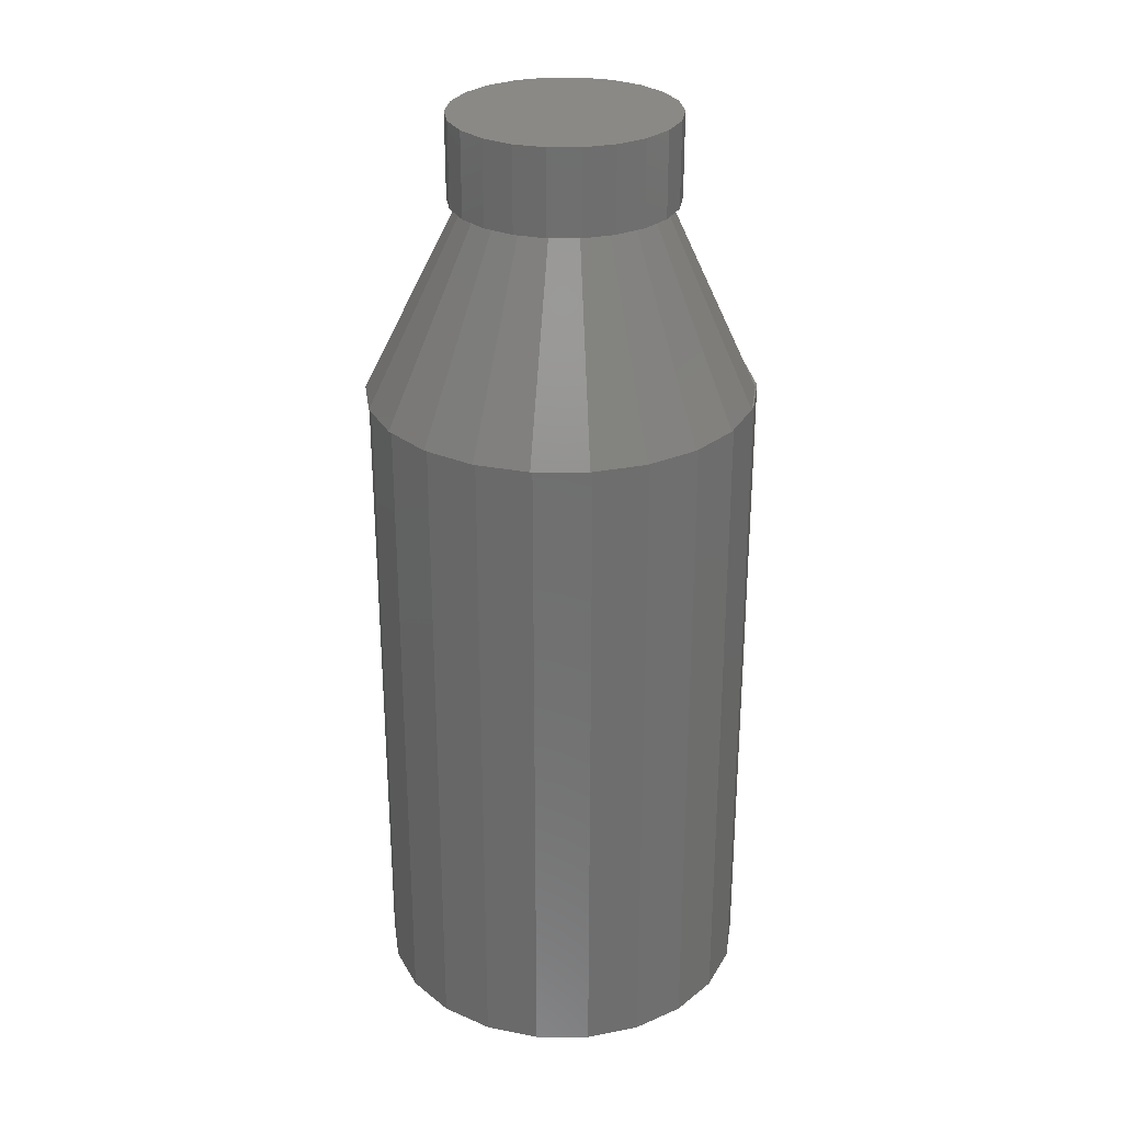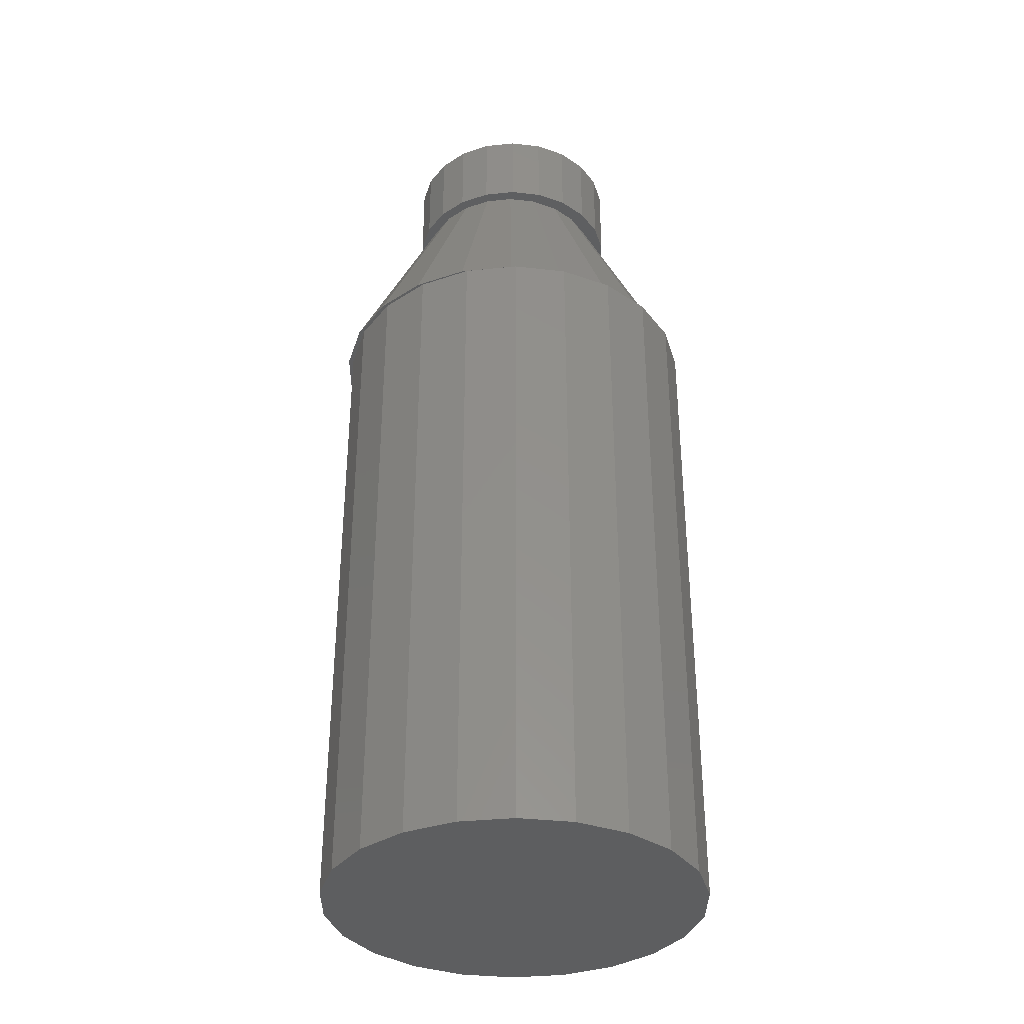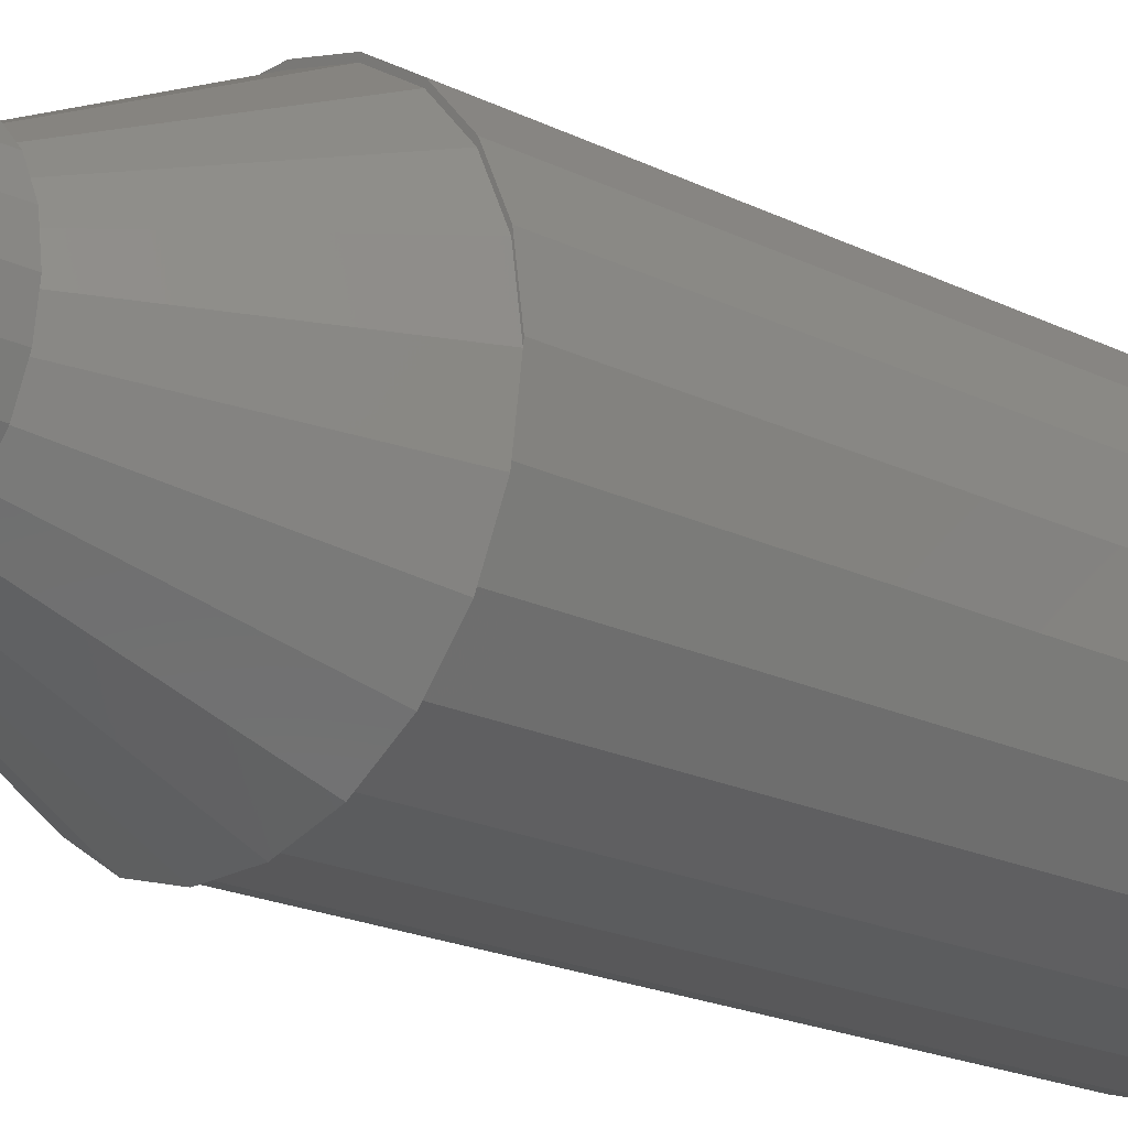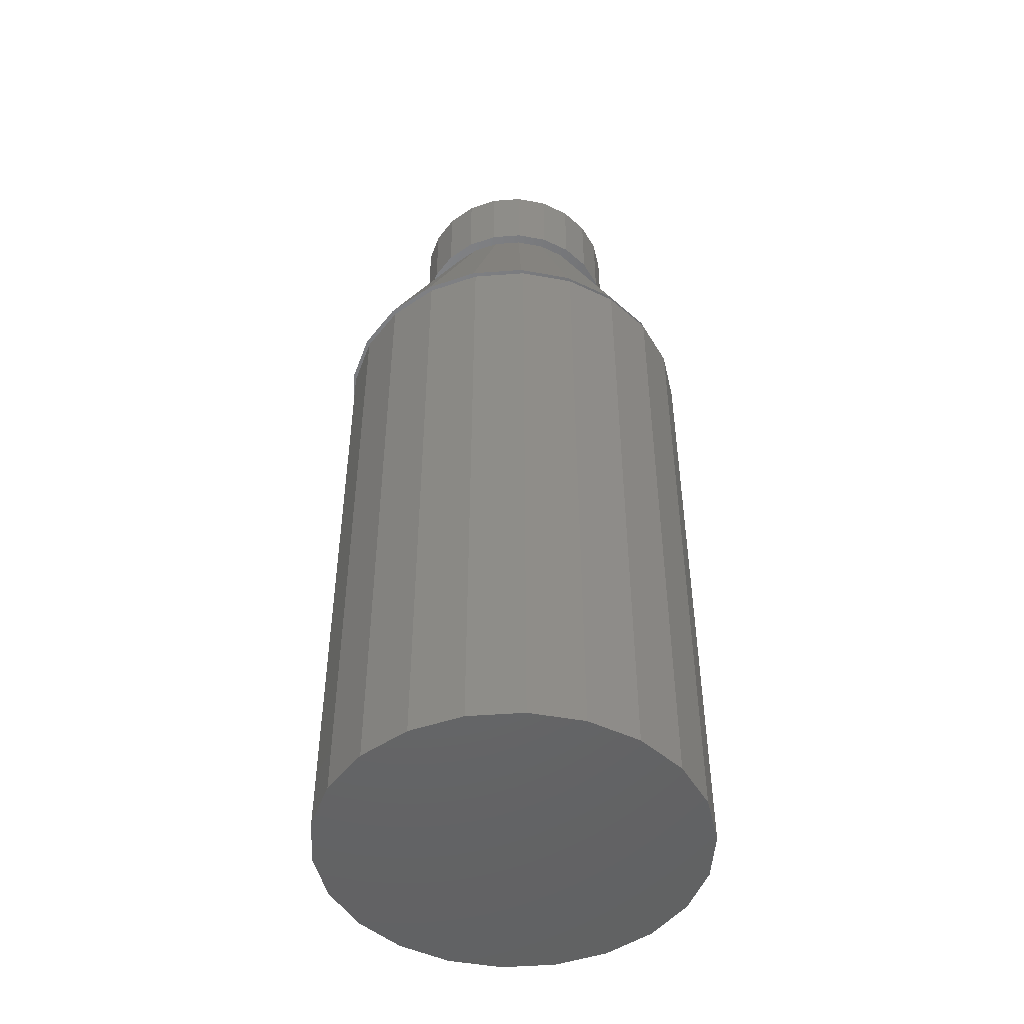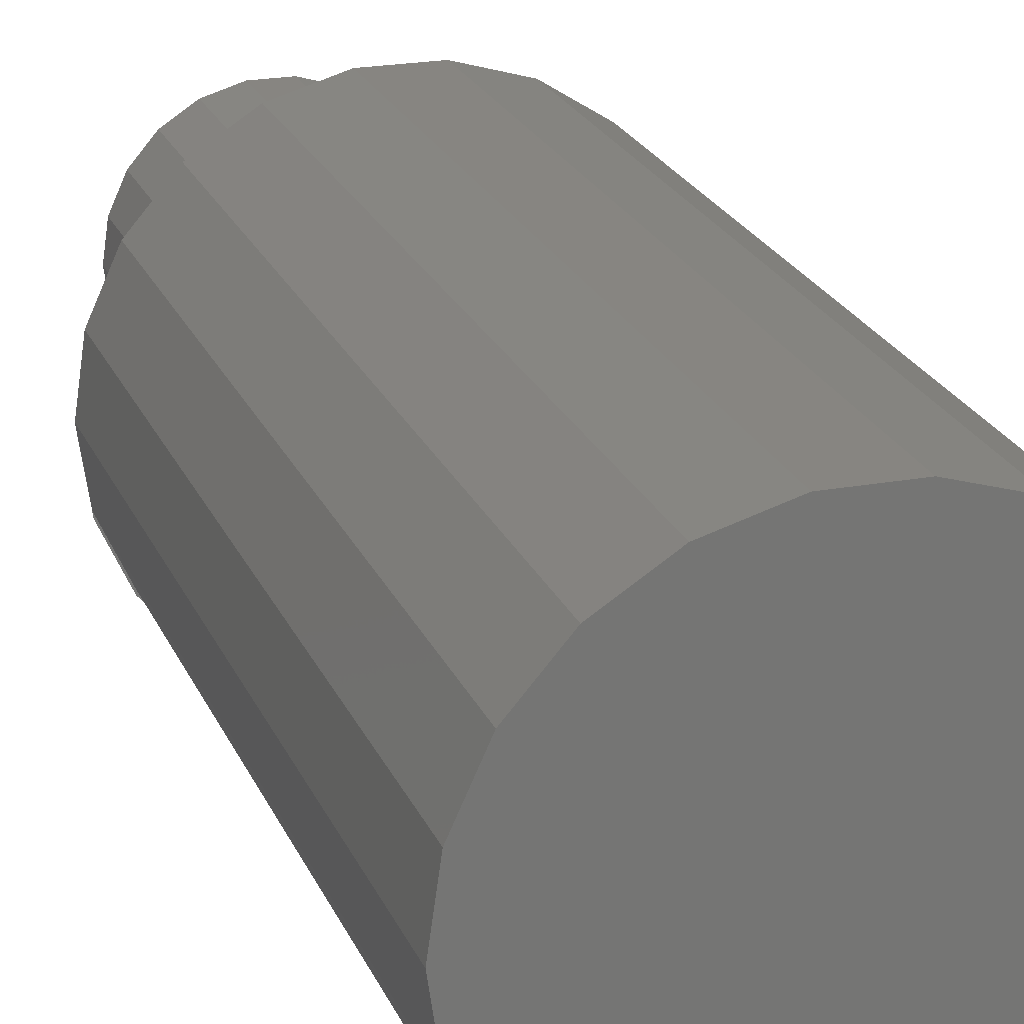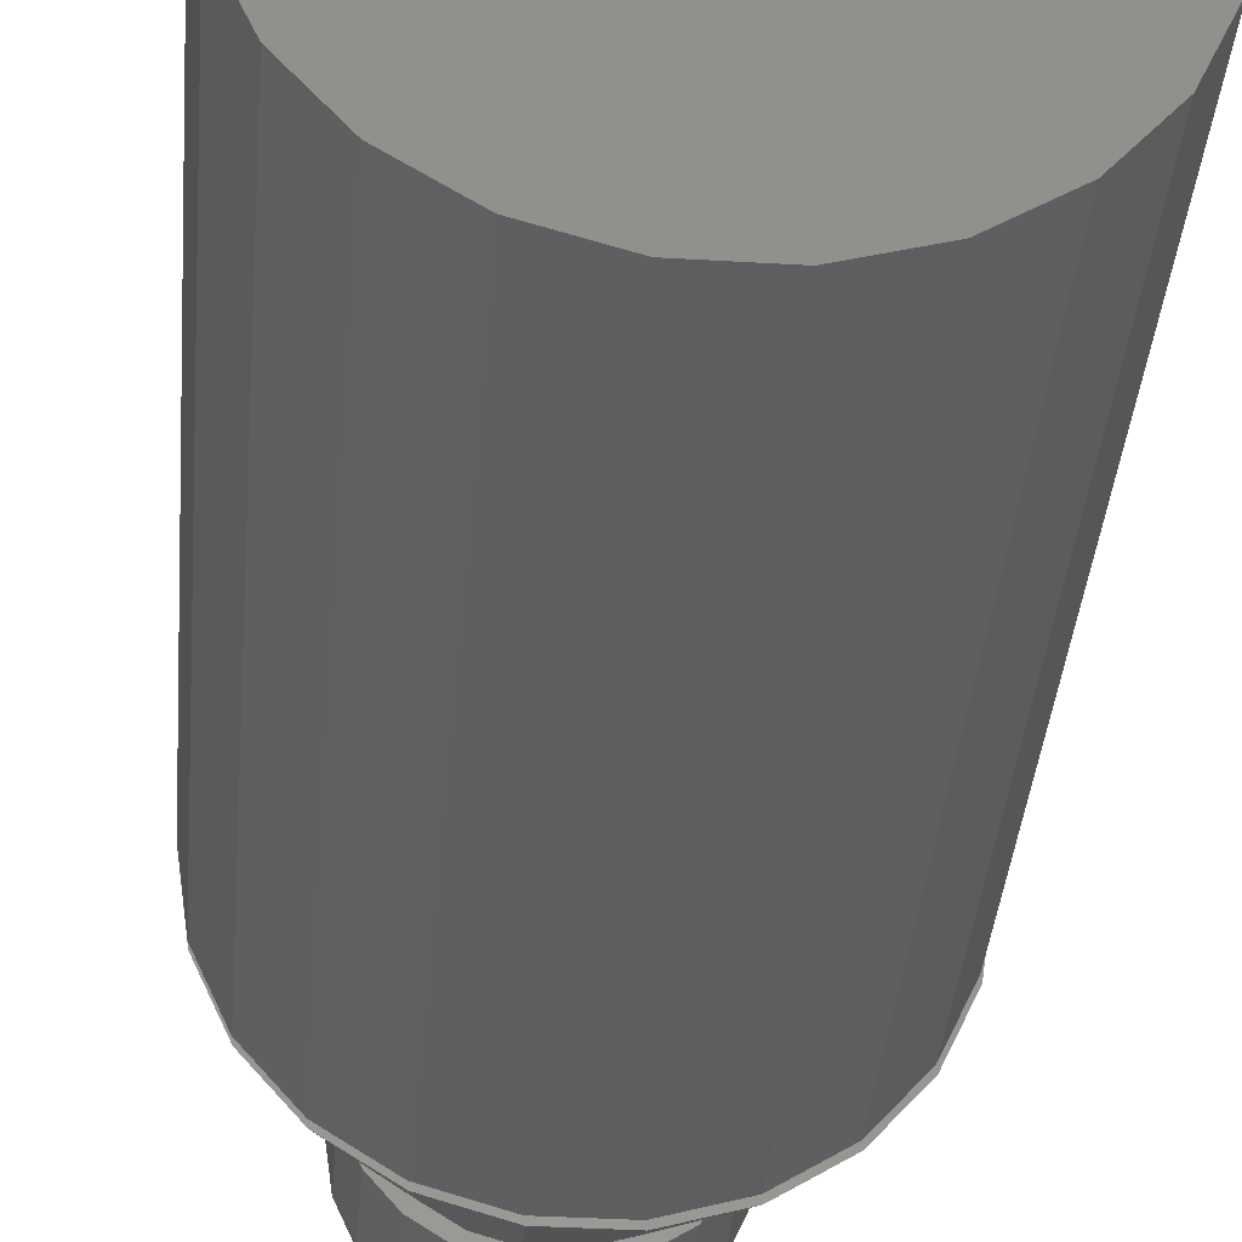
<metadata>
{"format":"stl","ext":"stl","renderer":"f3d","projection":"perspective","resolution":1024,"background":"white","views":[{"elev":28.8,"azim":-163.6,"up":"+Y"},{"elev":-35.3,"azim":-90.4,"up":"+Y"},{"elev":-19.9,"azim":-132.3,"up":"+Z"},{"elev":-48.1,"azim":-158.9,"up":"+Y"},{"elev":21.8,"azim":-18.1,"up":"+Z"},{"elev":-35.3,"azim":-4.6,"up":"+Z"}]}
</metadata>
<code>
# stl→obj: 138 verts, 264 faces
v -6.8e-05 -0.0988 0.000539
v 0.03993 -0.0988 0.000539
v 0.03831 -0.0988 0.01181
v 0.03831 -0.0988 -0.01073
v 0.03358 -0.0988 -0.02109
v 0.02613 -0.0988 -0.02969
v 0.01655 -0.0988 -0.03585
v 0.005624 -0.0988 -0.03905
v -0.005761 -0.0988 -0.03905
v -0.01668 -0.0988 -0.03585
v -0.02626 -0.0988 -0.02969
v -0.03372 -0.0988 -0.02109
v -0.03845 -0.0988 -0.01073
v -0.04007 -0.0988 0.000539
v -0.03845 -0.0988 0.01181
v -0.03372 -0.0988 0.02217
v -0.02626 -0.0988 0.03077
v -0.01668 -0.0988 0.03692
v -0.005761 -0.0988 0.04013
v 0.005624 -0.0988 0.04013
v 0.01655 -0.0988 0.03692
v 0.02613 -0.0988 0.03077
v 0.03358 -0.0988 0.02217
v -6.8e-05 0.0412 0.000539
v 0.03831 0.0412 0.01181
v 0.03993 0.0412 0.000539
v 0.03831 0.0412 -0.01073
v 0.03358 0.0412 -0.02109
v 0.02613 0.0412 -0.02969
v 0.01655 0.0412 -0.03585
v 0.005624 0.0412 -0.03905
v -0.005761 0.0412 -0.03905
v -0.01668 0.0412 -0.03585
v -0.02626 0.0412 -0.02969
v -0.03372 0.0412 -0.02109
v -0.03845 0.0412 -0.01073
v -0.04007 0.0412 0.000539
v -0.03845 0.0412 0.01181
v -0.03372 0.0412 0.02217
v -0.02626 0.0412 0.03077
v -0.01668 0.0412 0.03692
v -0.005761 0.0412 0.04013
v 0.005624 0.0412 0.04013
v 0.01655 0.0412 0.03692
v 0.02613 0.0412 0.03077
v 0.03358 0.0412 0.02217
v 0.03372 0.0412 0.02109
v 0.01846 0.0828 0.005095
v 0.0161 0.0828 0.01027
v 0.03845 0.0412 0.01073
v 0.02627 0.0412 0.02969
v 0.01236 0.0828 0.01458
v 0.01668 0.0412 0.03585
v 0.007578 0.0828 0.01765
v 0.00576 0.0412 0.03905
v 0.002119 0.0828 0.01926
v -0.003577 0.0828 0.01926
v -0.005625 0.0412 0.03905
v -0.009036 0.0828 0.01765
v -0.01654 0.0412 0.03585
v -0.01382 0.0828 0.01458
v -0.02612 0.0412 0.02969
v -0.03358 0.0412 0.02109
v -0.01756 0.0828 0.01027
v -0.03831 0.0412 0.01073
v -0.01992 0.0828 0.005095
v -0.03993 0.0412 -0.000539
v -0.02073 0.0828 -0.000539
v -0.03831 0.0412 -0.01181
v -0.01992 0.0828 -0.006174
v -0.03358 0.0412 -0.02217
v -0.01756 0.0828 -0.01135
v -0.02612 0.0412 -0.03077
v -0.01382 0.0828 -0.01565
v -0.01654 0.0412 -0.03692
v -0.009036 0.0828 -0.01873
v -0.005625 0.0412 -0.04013
v -0.003577 0.0828 -0.02034
v 0.00576 0.0412 -0.04013
v 0.002119 0.0828 -0.02034
v 0.007578 0.0828 -0.01873
v 0.01668 0.0412 -0.03692
v 0.01236 0.0828 -0.01565
v 0.02627 0.0412 -0.03077
v 0.03372 0.0412 -0.02217
v 0.0161 0.0828 -0.01135
v 0.03845 0.0412 -0.01181
v 0.01846 0.0828 -0.006174
v 0.04007 0.0412 -0.000539
v 0.01927 0.0828 -0.000539
v -0.000729 0.0828 -0.000539
v 7.1e-05 0.0412 -0.000539
v 0.01886 0.08143 0.01266
v 0.0216 0.0988 0.006599
v 0.01886 0.0988 0.01266
v 0.0216 0.08143 0.006599
v 0.01454 0.08143 0.0177
v 0.01454 0.0988 0.0177
v 0.008988 0.0988 0.02131
v 0.008988 0.08143 0.02131
v 0.002656 0.0988 0.02318
v 0.002656 0.08143 0.02318
v -0.003942 0.0988 0.02318
v -0.003942 0.08143 0.02318
v -0.01027 0.0988 0.02131
v -0.01027 0.08143 0.02131
v -0.01582 0.0988 0.0177
v -0.01582 0.08143 0.0177
v -0.02015 0.08143 0.01266
v -0.02015 0.0988 0.01266
v -0.02289 0.08143 0.006599
v -0.02289 0.0988 0.006599
v -0.02383 0.08143 -0
v -0.02383 0.0988 -0
v -0.02289 0.08143 -0.006599
v -0.02289 0.0988 -0.006599
v -0.02015 0.08143 -0.01266
v -0.02015 0.0988 -0.01266
v -0.01582 0.08143 -0.0177
v -0.01582 0.0988 -0.0177
v -0.01027 0.0988 -0.02131
v -0.01027 0.08143 -0.02131
v -0.003942 0.0988 -0.02318
v -0.003942 0.08143 -0.02318
v 0.002656 0.0988 -0.02318
v 0.002656 0.08143 -0.02318
v 0.008988 0.0988 -0.02131
v 0.008988 0.08143 -0.02131
v 0.01454 0.0988 -0.0177
v 0.01454 0.08143 -0.0177
v 0.01886 0.08143 -0.01266
v 0.01886 0.0988 -0.01266
v 0.0216 0.08143 -0.006599
v 0.0216 0.0988 -0.006599
v 0.02254 0.08143 -0
v 0.02254 0.0988 -0
v -0.000643 0.0988 -0
v -0.000643 0.08143 -0
f 1 2 3
f 1 4 2
f 1 5 4
f 1 6 5
f 1 7 6
f 1 8 7
f 1 9 8
f 1 10 9
f 1 11 10
f 1 12 11
f 1 13 12
f 1 14 13
f 1 15 14
f 1 16 15
f 1 17 16
f 1 18 17
f 1 19 18
f 1 20 19
f 1 21 20
f 1 22 21
f 1 23 22
f 1 3 23
f 24 25 26
f 24 26 27
f 24 27 28
f 24 28 29
f 24 29 30
f 24 30 31
f 24 31 32
f 24 32 33
f 24 33 34
f 24 34 35
f 24 35 36
f 24 36 37
f 24 37 38
f 24 38 39
f 24 39 40
f 24 40 41
f 24 41 42
f 24 42 43
f 24 43 44
f 24 44 45
f 24 45 46
f 24 46 25
f 3 26 25
f 26 3 2
f 2 27 26
f 27 2 4
f 4 28 27
f 28 4 5
f 5 29 28
f 29 5 6
f 7 29 6
f 29 7 30
f 8 30 7
f 30 8 31
f 9 31 8
f 31 9 32
f 10 32 9
f 32 10 33
f 11 33 10
f 33 11 34
f 11 35 34
f 35 11 12
f 12 36 35
f 36 12 13
f 13 37 36
f 37 13 14
f 14 38 37
f 38 14 15
f 15 39 38
f 39 15 16
f 16 40 39
f 40 16 17
f 40 18 41
f 18 40 17
f 41 19 42
f 19 41 18
f 42 20 43
f 20 42 19
f 43 21 44
f 21 43 20
f 44 22 45
f 22 44 21
f 22 46 45
f 46 22 23
f 23 25 46
f 25 23 3
f 47 48 49
f 48 47 50
f 51 49 52
f 49 51 47
f 52 53 51
f 53 52 54
f 54 55 53
f 55 54 56
f 57 55 56
f 55 57 58
f 59 58 57
f 58 59 60
f 61 60 59
f 60 61 62
f 63 61 64
f 61 63 62
f 65 64 66
f 64 65 63
f 67 66 68
f 66 67 65
f 69 68 70
f 68 69 67
f 71 70 72
f 70 71 69
f 73 72 74
f 72 73 71
f 75 74 76
f 74 75 73
f 77 76 78
f 76 77 75
f 79 78 80
f 78 79 77
f 79 81 82
f 81 79 80
f 82 83 84
f 83 82 81
f 85 83 86
f 83 85 84
f 87 86 88
f 86 87 85
f 89 88 90
f 88 89 87
f 50 90 48
f 90 50 89
f 91 49 48
f 91 52 49
f 91 54 52
f 91 56 54
f 91 57 56
f 91 59 57
f 91 61 59
f 91 64 61
f 91 66 64
f 91 68 66
f 91 70 68
f 91 72 70
f 91 74 72
f 91 76 74
f 91 78 76
f 91 80 78
f 91 81 80
f 91 83 81
f 91 86 83
f 91 88 86
f 91 90 88
f 91 48 90
f 92 50 47
f 92 47 51
f 92 51 53
f 92 53 55
f 92 55 58
f 92 58 60
f 92 60 62
f 92 62 63
f 92 63 65
f 92 65 67
f 92 67 69
f 92 69 71
f 92 71 73
f 92 73 75
f 92 75 77
f 92 77 79
f 92 79 82
f 92 82 84
f 92 84 85
f 92 85 87
f 92 87 89
f 92 89 50
f 93 94 95
f 94 93 96
f 97 95 98
f 95 97 93
f 99 97 98
f 97 99 100
f 101 100 99
f 100 101 102
f 103 102 101
f 102 103 104
f 105 104 103
f 104 105 106
f 107 106 105
f 106 107 108
f 109 107 110
f 107 109 108
f 111 110 112
f 110 111 109
f 113 112 114
f 112 113 111
f 115 114 116
f 114 115 113
f 117 116 118
f 116 117 115
f 119 118 120
f 118 119 117
f 119 121 122
f 121 119 120
f 122 123 124
f 123 122 121
f 124 125 126
f 125 124 123
f 126 127 128
f 127 126 125
f 128 129 130
f 129 128 127
f 131 129 132
f 129 131 130
f 133 132 134
f 132 133 131
f 135 134 136
f 134 135 133
f 96 136 94
f 136 96 135
f 137 95 94
f 137 98 95
f 137 99 98
f 137 101 99
f 137 103 101
f 137 105 103
f 137 107 105
f 137 110 107
f 137 112 110
f 137 114 112
f 137 116 114
f 137 118 116
f 137 120 118
f 137 121 120
f 137 123 121
f 137 125 123
f 137 127 125
f 137 129 127
f 137 132 129
f 137 134 132
f 137 136 134
f 137 94 136
f 138 96 93
f 138 93 97
f 138 97 100
f 138 100 102
f 138 102 104
f 138 104 106
f 138 106 108
f 138 108 109
f 138 109 111
f 138 111 113
f 138 113 115
f 138 115 117
f 138 117 119
f 138 119 122
f 138 122 124
f 138 124 126
f 138 126 128
f 138 128 130
f 138 130 131
f 138 131 133
f 138 133 135
f 138 135 96

</code>
